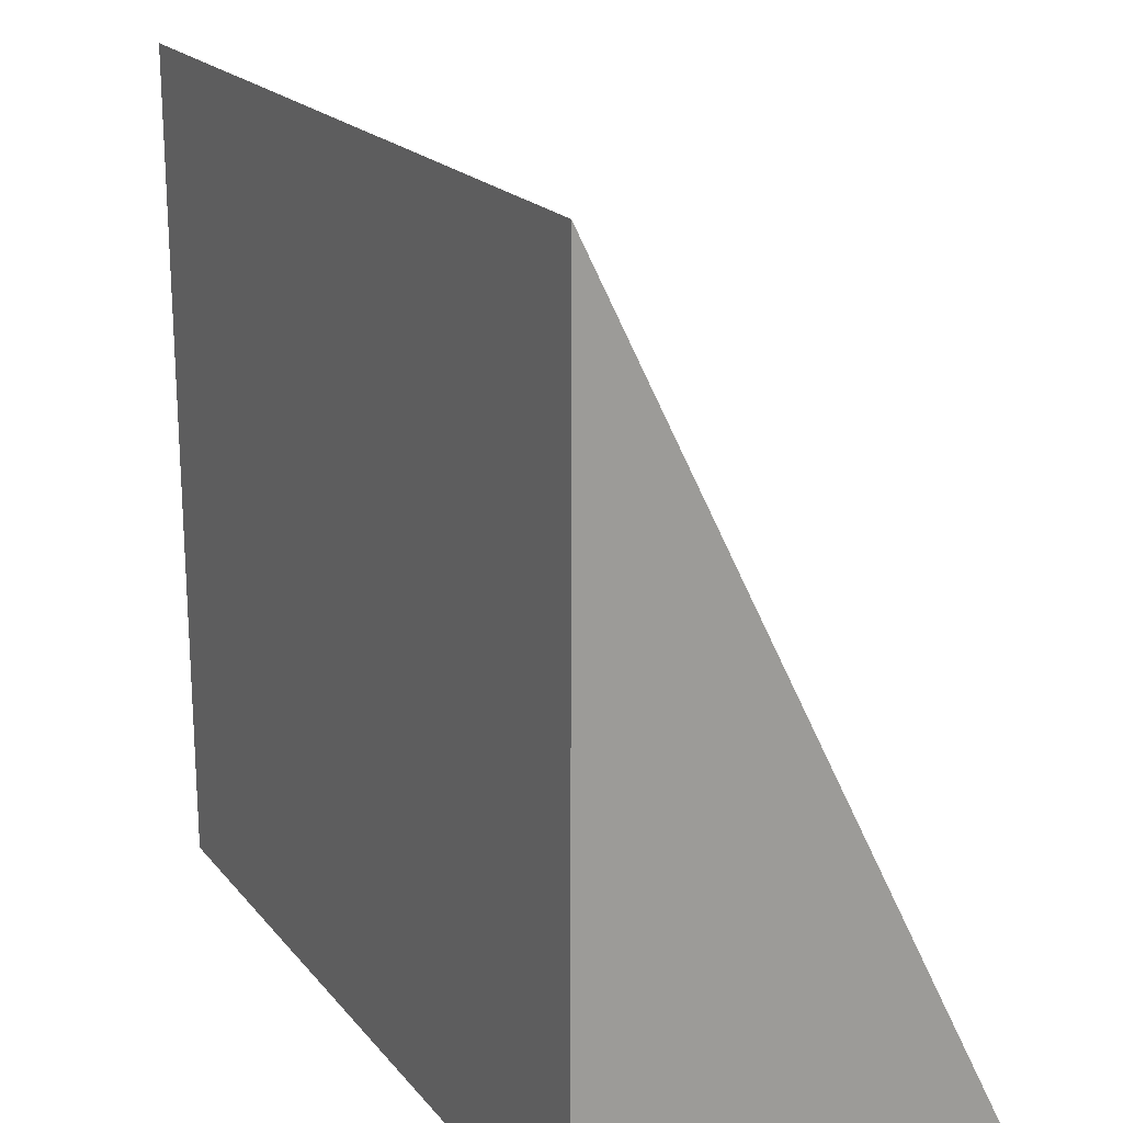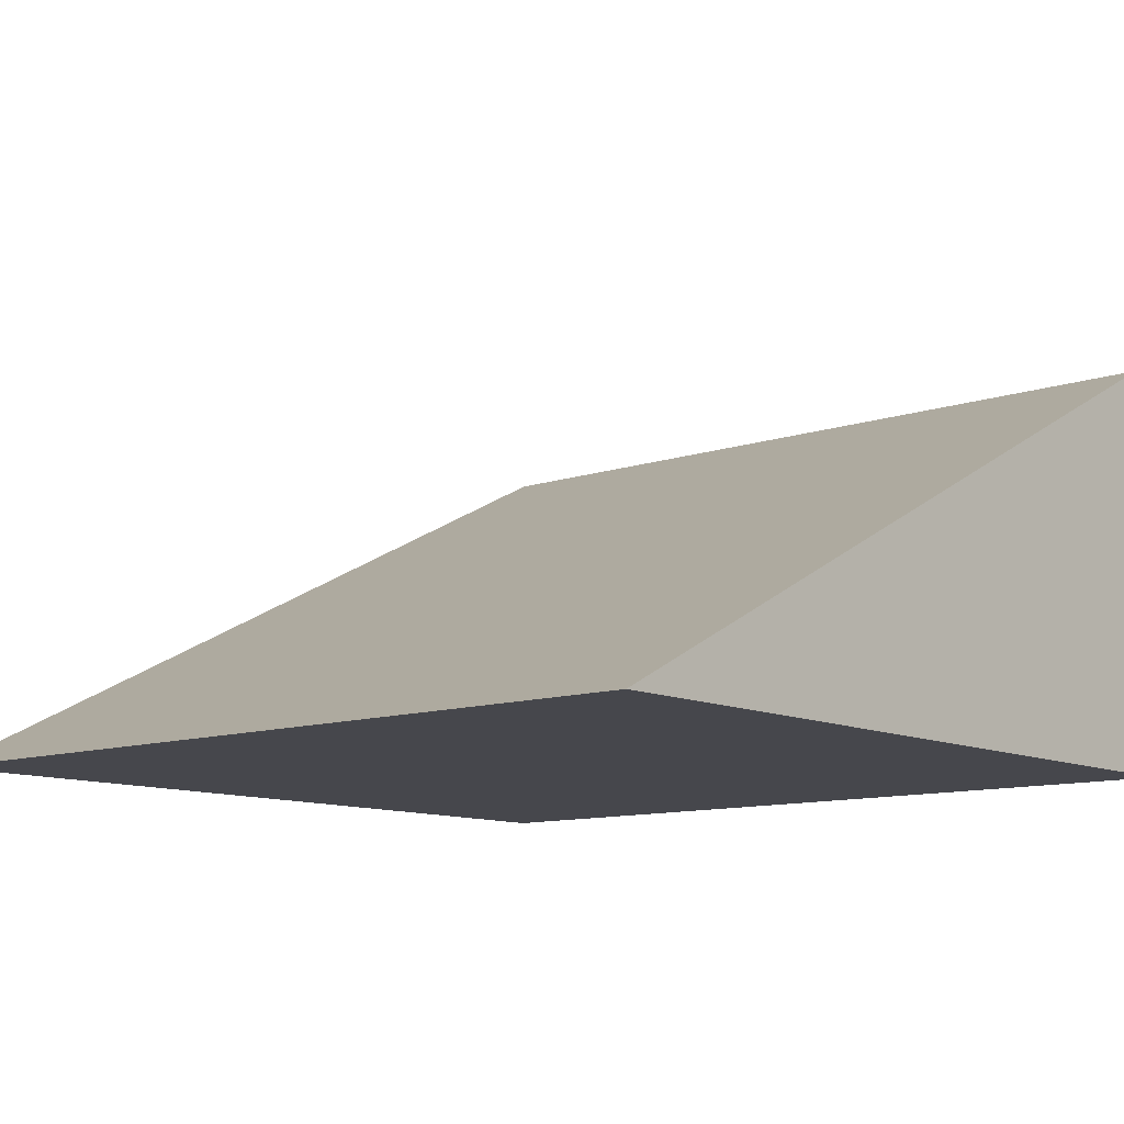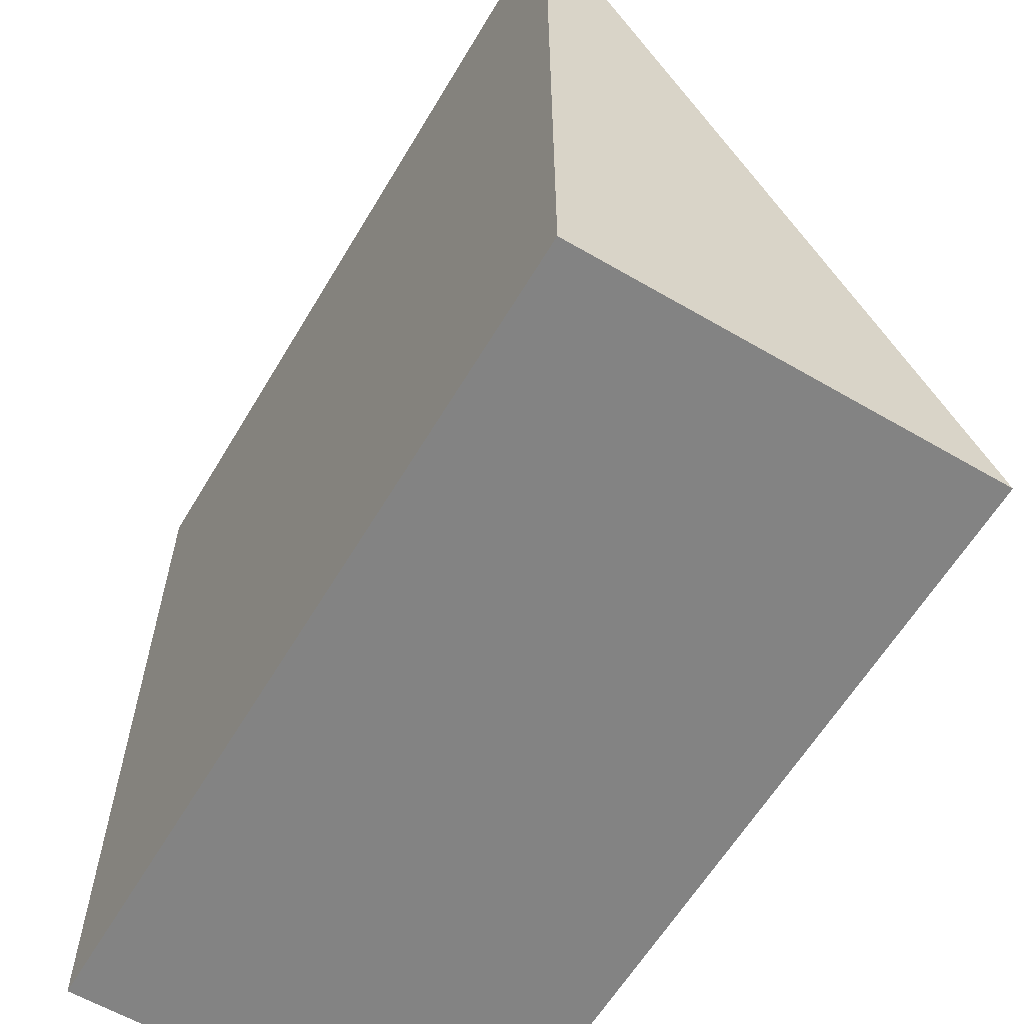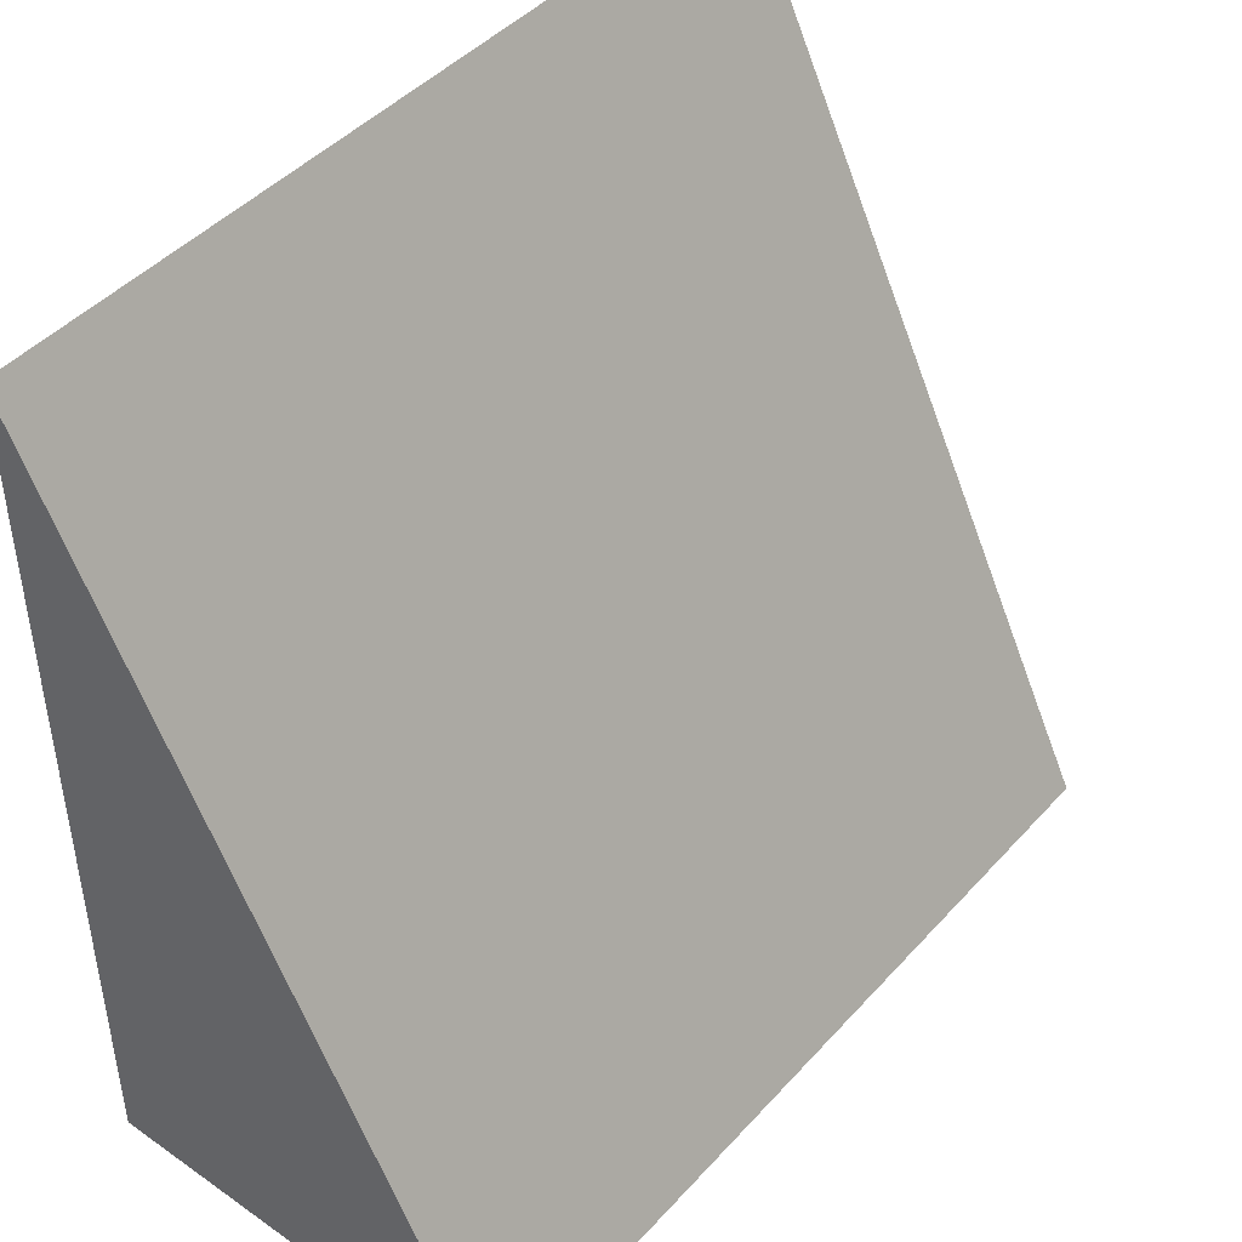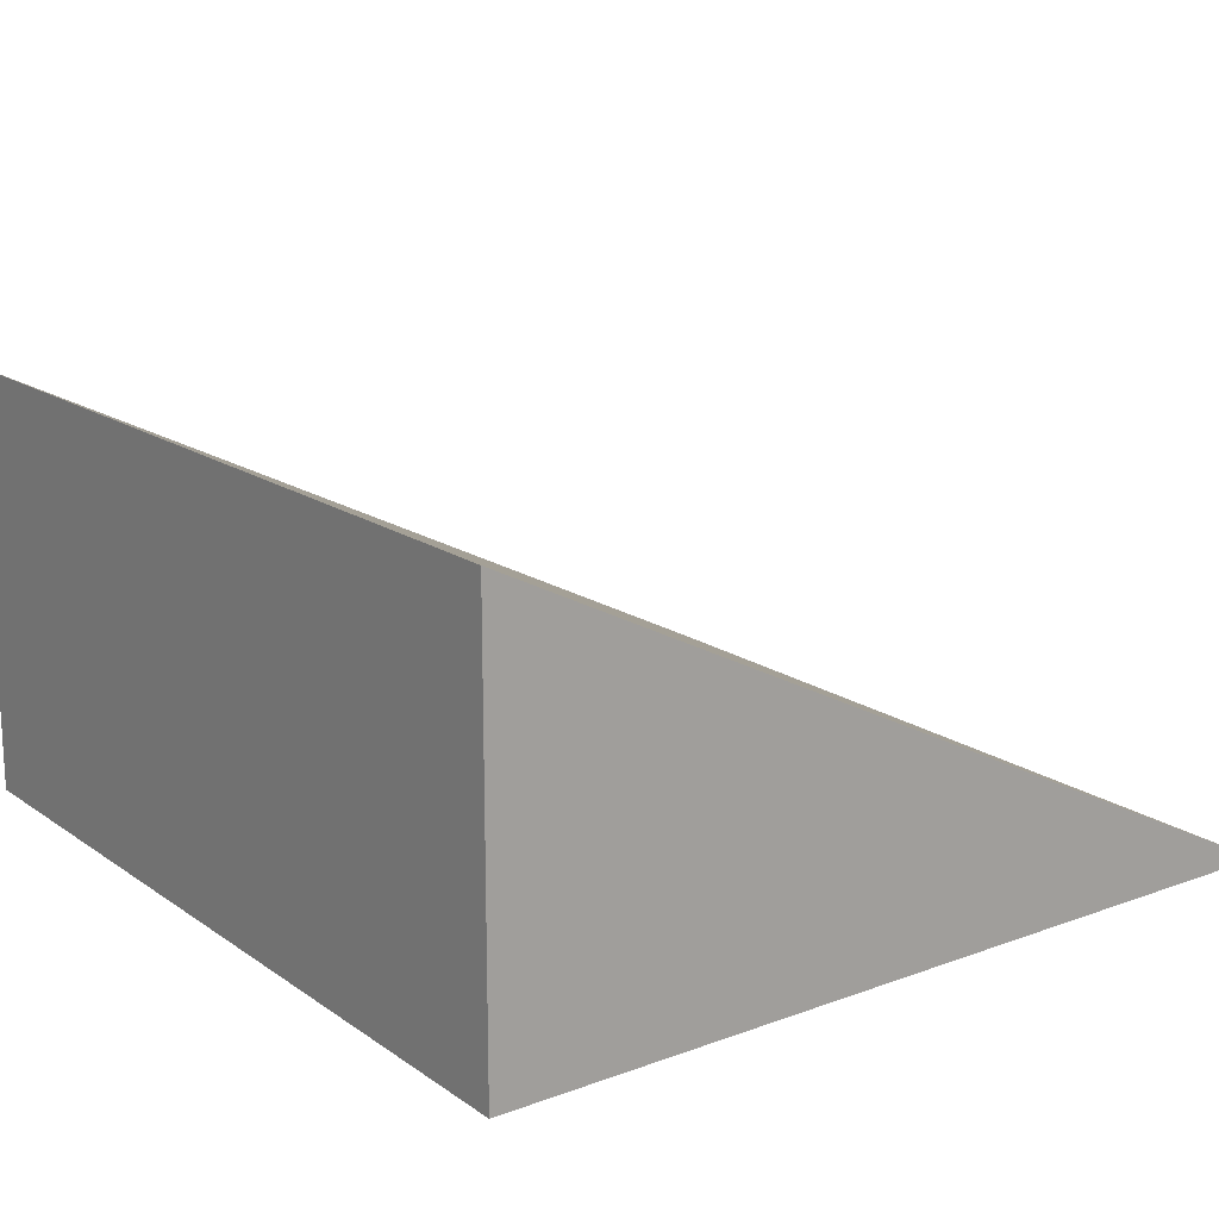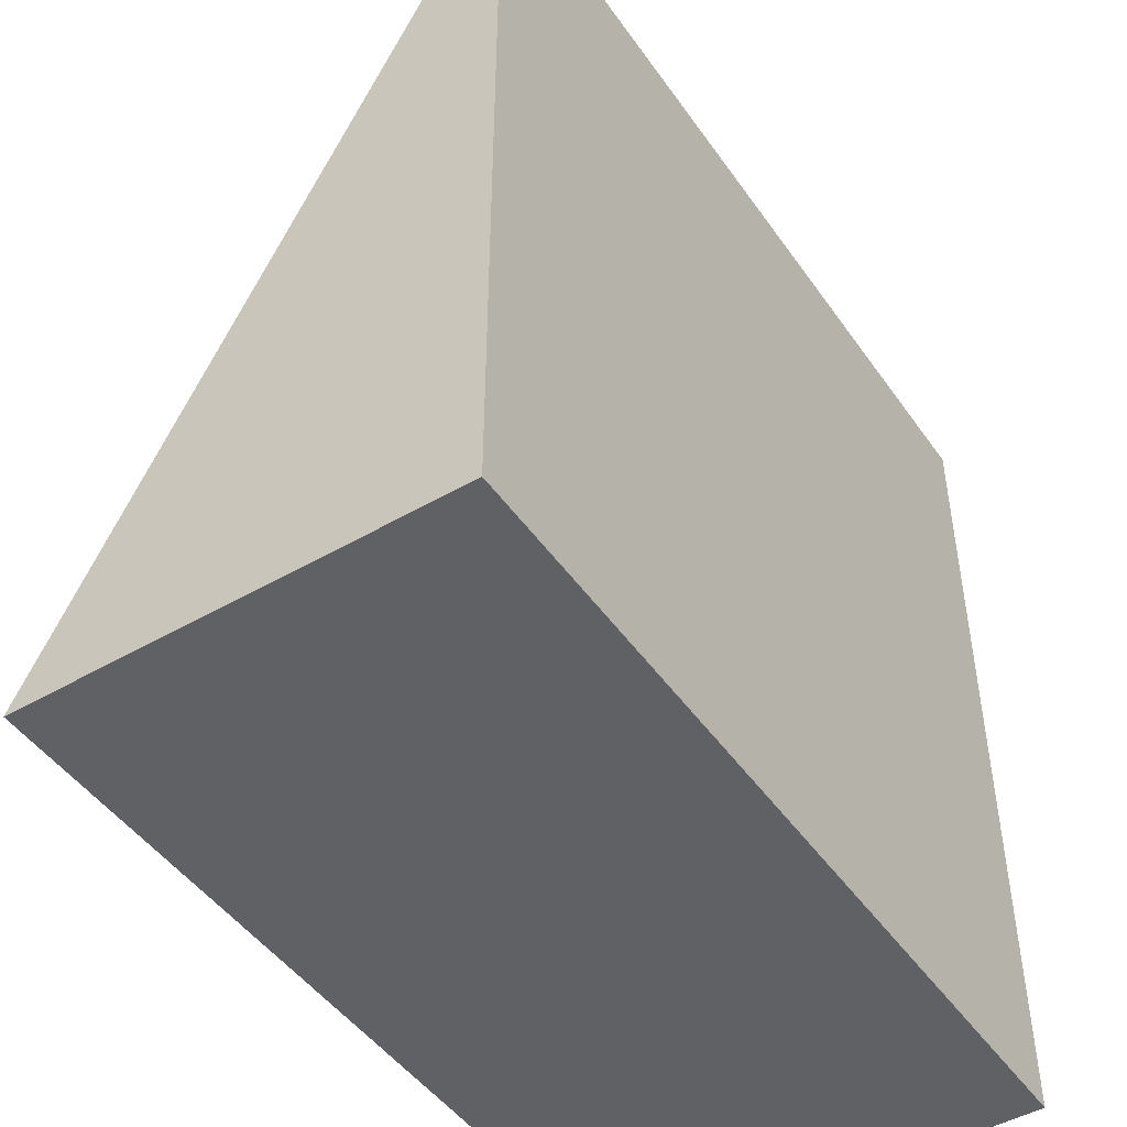
<metadata>
{"format":"obj","ext":"obj","renderer":"f3d","projection":"perspective","resolution":1024,"background":"white","views":[{"elev":20.0,"azim":62.6,"up":"+Z"},{"elev":-10.9,"azim":40.4,"up":"+Y"},{"elev":-61.0,"azim":59.3,"up":"+Z"},{"elev":44.9,"azim":129.0,"up":"+Z"},{"elev":16.9,"azim":-126.5,"up":"+Y"},{"elev":-47.3,"azim":-56.8,"up":"+Z"}]}
</metadata>
<code>
g default
v -0.5 0 0.5
v 0.5 0 0.5
v -0.5 0.5 -0.5
v 0.5 0.5 -0.5
v -0.5 0 -0.5
v 0.5 0 -0.5
g slope
f 1 2 3
f 3 2 4
f 3 4 5
f 5 4 6
f 5 6 1
f 1 6 2
f 2 6 4
f 5 1 3

</code>
